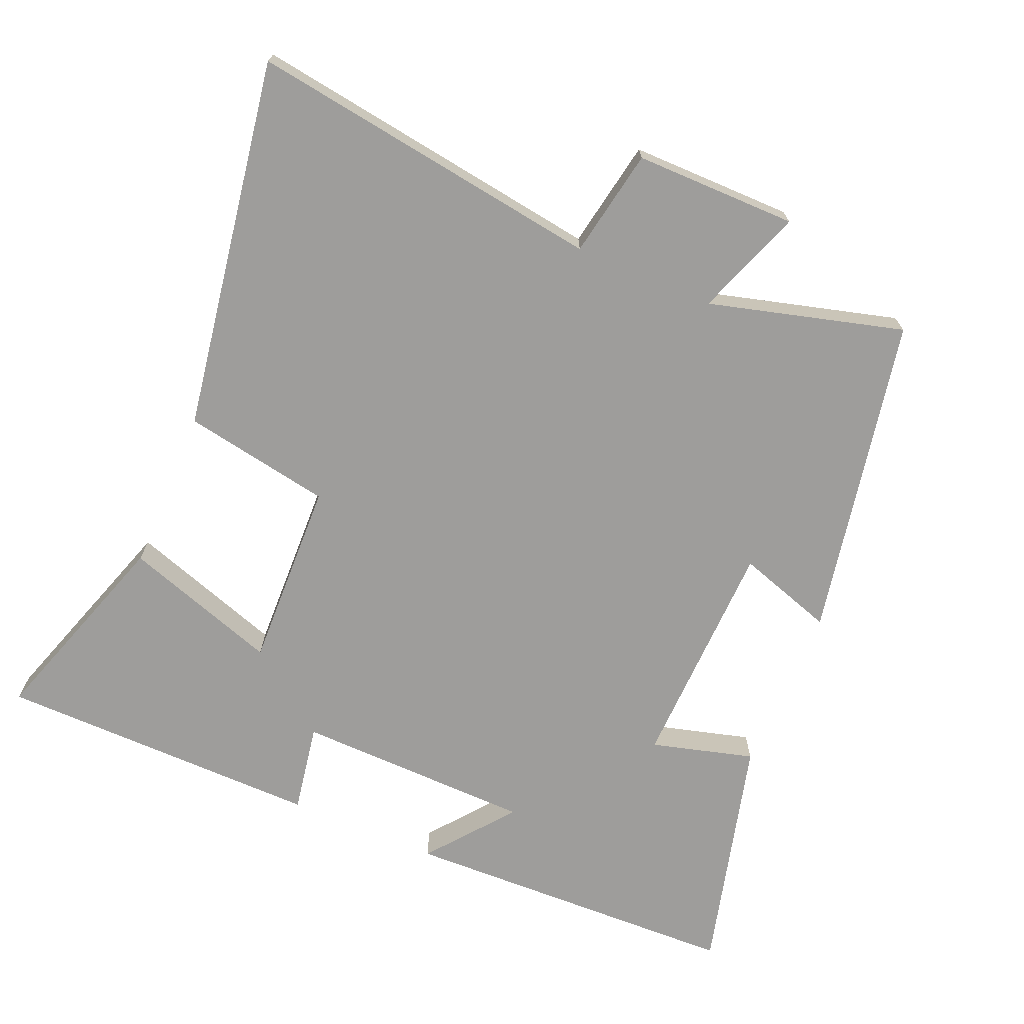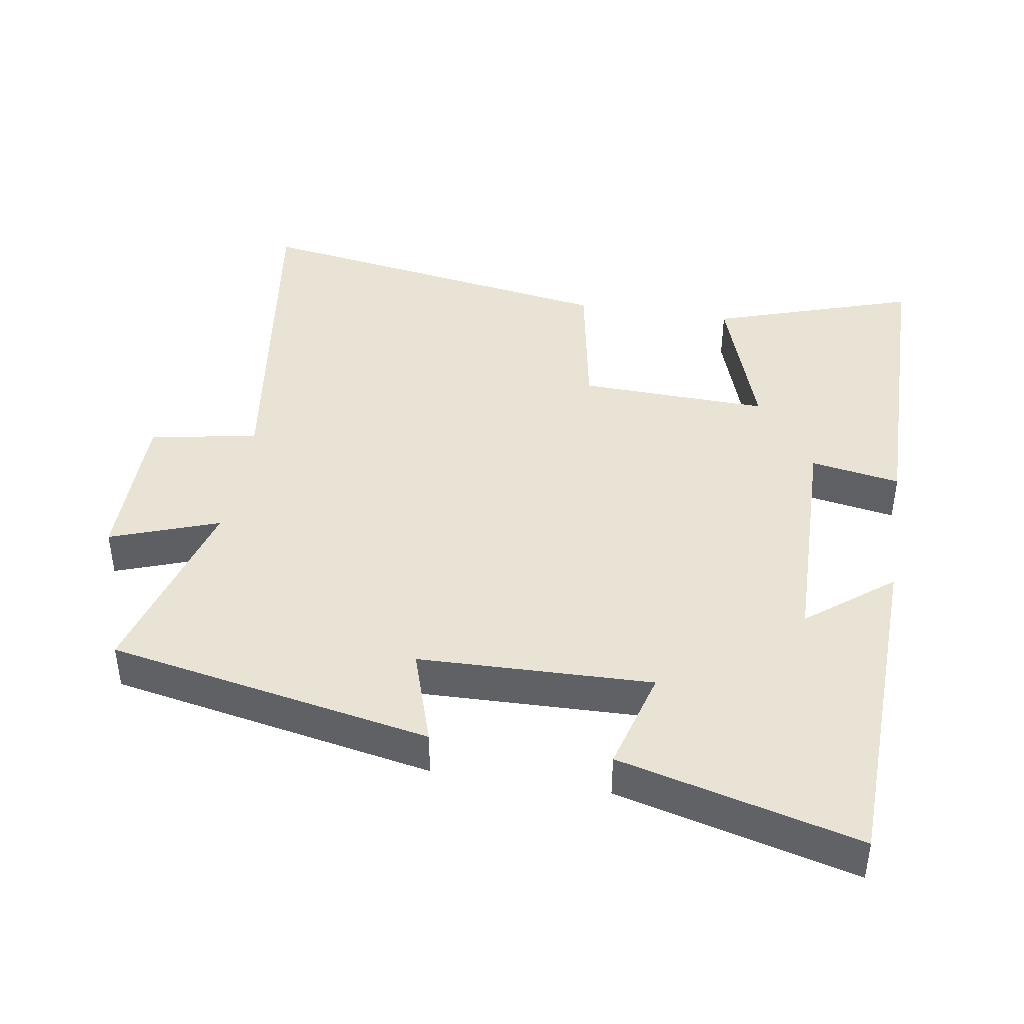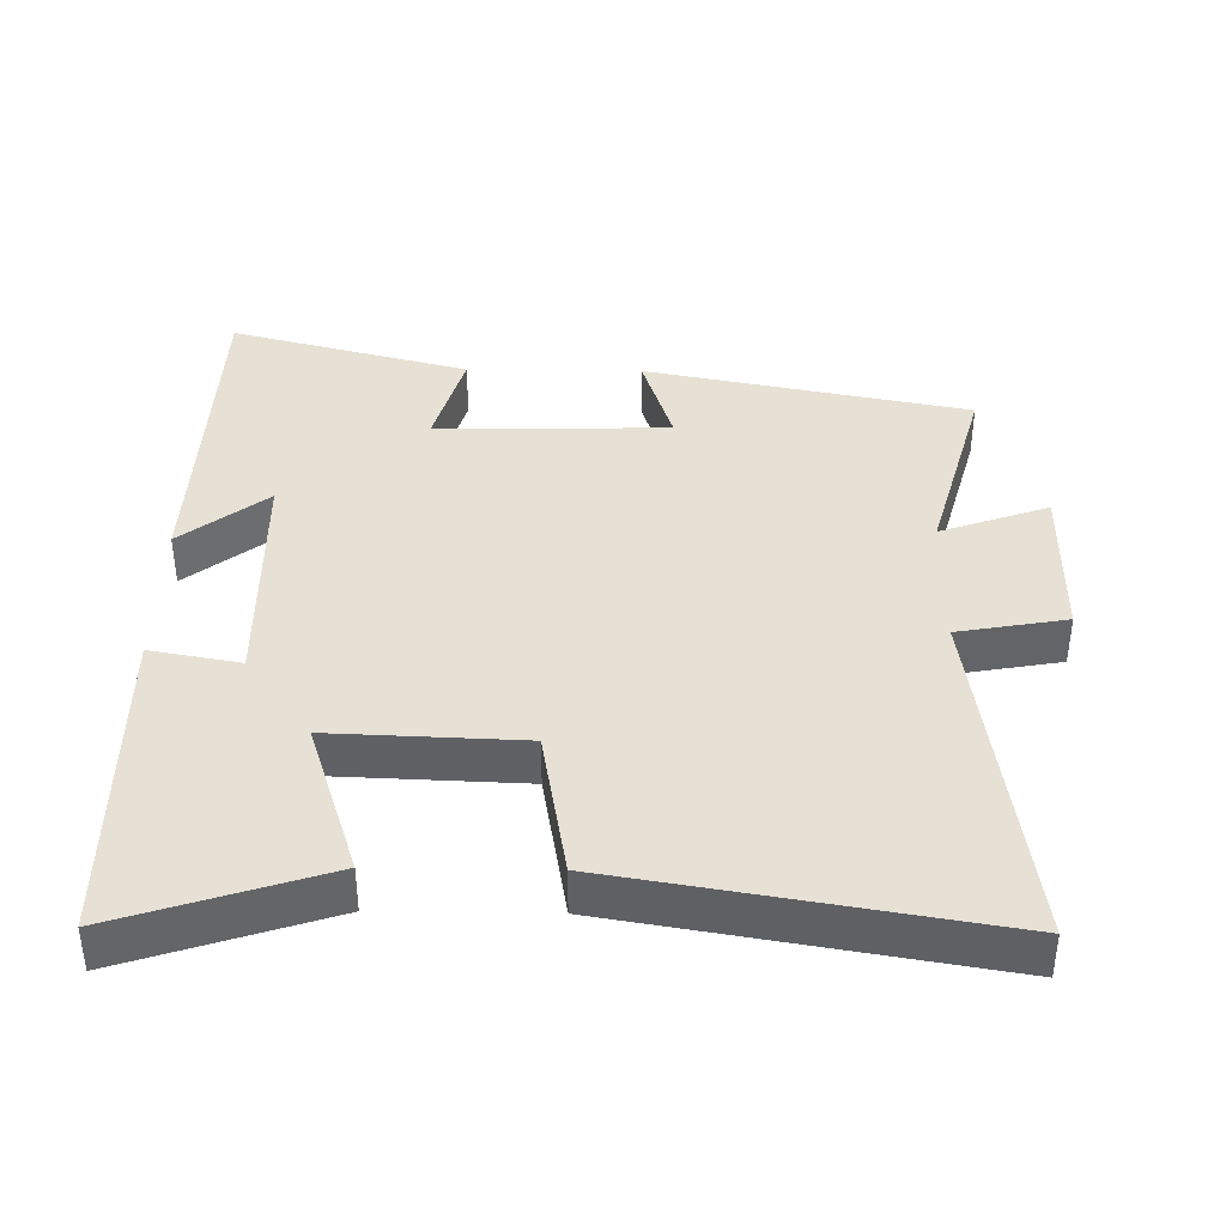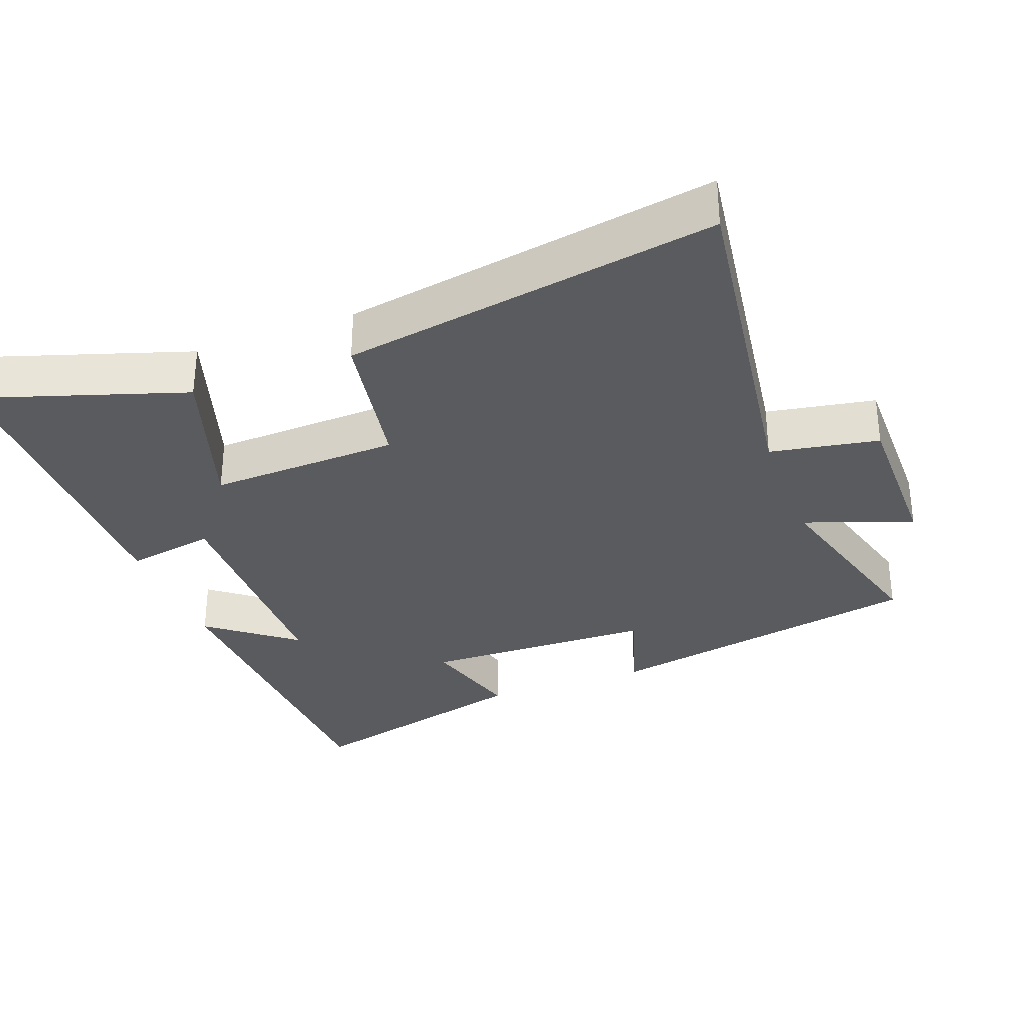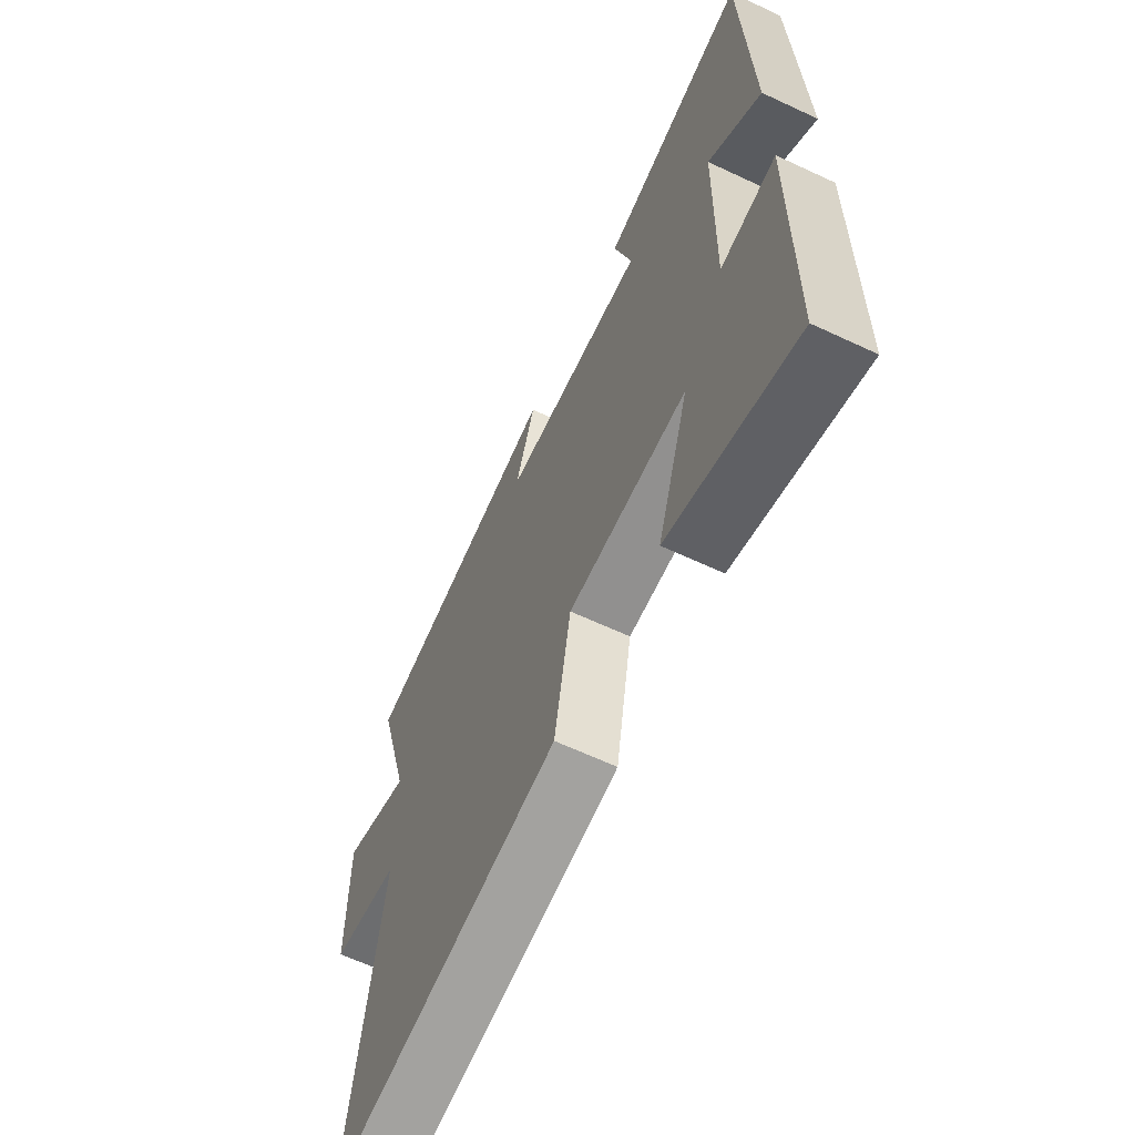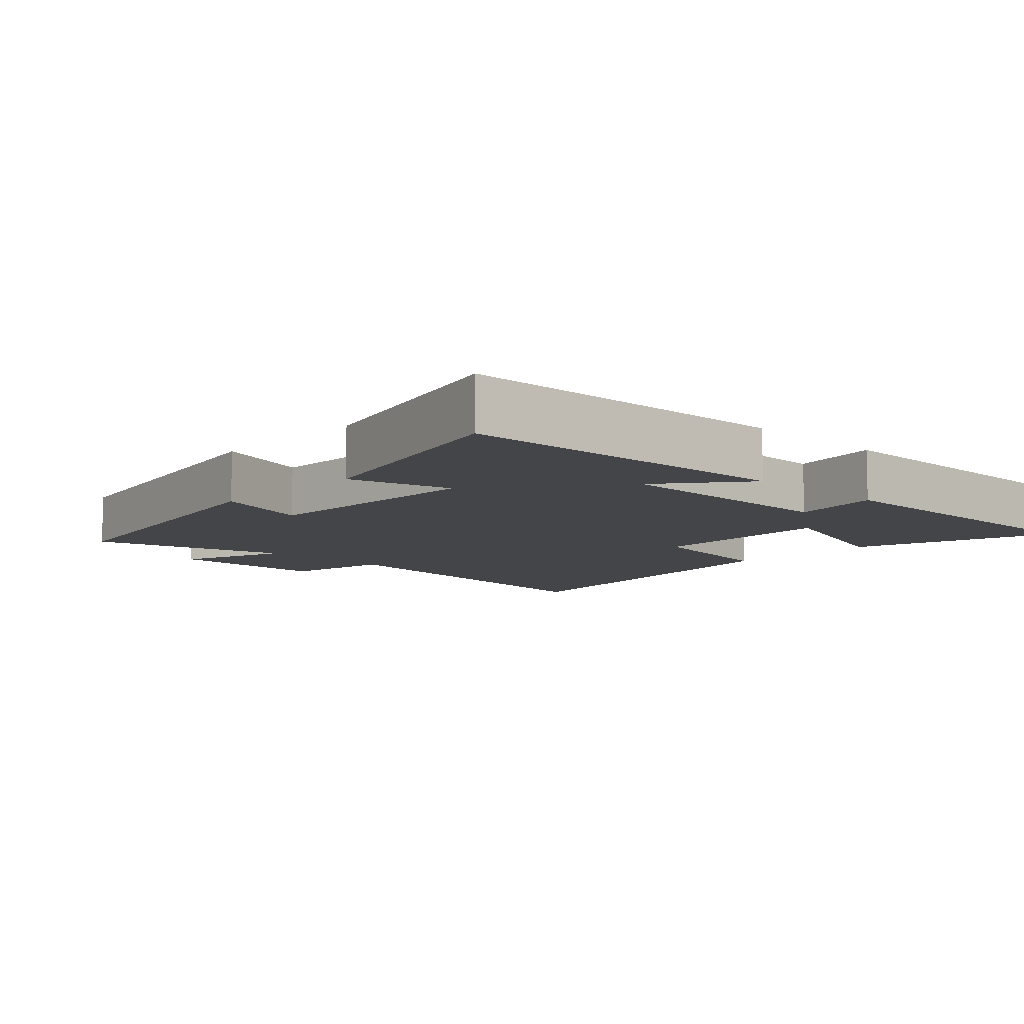
<metadata>
{"format":"obj","ext":"obj","renderer":"f3d","projection":"perspective","resolution":1024,"background":"white","views":[{"elev":-70.5,"azim":-113.2,"up":"+Y"},{"elev":42.0,"azim":9.1,"up":"+Y"},{"elev":39.3,"azim":-179.1,"up":"+Y"},{"elev":-32.1,"azim":-159.3,"up":"+Y"},{"elev":-63.7,"azim":64.7,"up":"+Z"},{"elev":-8.8,"azim":46.4,"up":"+Y"}]}
</metadata>
<code>
v -0.577 0.07 0.409
v -0.111 0.07 0.5
v -0.156 0.07 0.36
v 0.18 0.07 0.352
v 0.139 0.07 0.5
v 0.483 0.07 0.59
v 0.5 0.07 0.097
v 0.377 0.07 0.194
v 0.371 0.07 -0.15
v 0.5 0.07 -0.127
v 0.496 0.07 -0.596
v 0.203 0.07 -0.5
v 0.277 0.07 -0.276
v 0.003 0.07 -0.286
v -0.035 0.07 -0.5
v -0.573 0.07 -0.589
v -0.5 0.07 -0.077
v -0.656 0.07 -0.049
v -0.656 0.07 0.185
v -0.5 0.07 0.129
v -0.577 0 0.409
v -0.111 0 0.5
v -0.156 0 0.36
v 0.18 0 0.352
v 0.139 0 0.5
v 0.483 0 0.59
v 0.5 0 0.097
v 0.377 0 0.194
v 0.371 0 -0.15
v 0.5 0 -0.127
v 0.496 0 -0.596
v 0.203 0 -0.5
v 0.277 0 -0.276
v 0.003 0 -0.286
v -0.035 0 -0.5
v -0.573 0 -0.589
v -0.5 0 -0.077
v -0.656 0 -0.049
v -0.656 0 0.185
v -0.5 0 0.129
f 17 18 19 20
f 14 15 16 17
f 13 14 17 20
f 11 12 13
f 10 11 13
f 9 10 13
f 13 20 1
f 9 13 1
f 8 9 1
f 6 7 8
f 5 6 8
f 4 5 8
f 3 4 8
f 1 2 3
f 1 3 8
f 40 39 38 37
f 37 36 35 34
f 40 37 34 33
f 33 32 31
f 33 31 30
f 33 30 29
f 21 40 33
f 21 33 29
f 21 29 28
f 28 27 26
f 28 26 25
f 28 25 24
f 28 24 23
f 23 22 21
f 28 23 21
f 1 21 22 2
f 2 22 23 3
f 3 23 24 4
f 4 24 25 5
f 5 25 26 6
f 6 26 27 7
f 7 27 28 8
f 8 28 29 9
f 9 29 30 10
f 10 30 31 11
f 11 31 32 12
f 12 32 33 13
f 13 33 34 14
f 14 34 35 15
f 15 35 36 16
f 16 36 37 17
f 17 37 38 18
f 18 38 39 19
f 19 39 40 20
f 20 40 21 1

</code>
